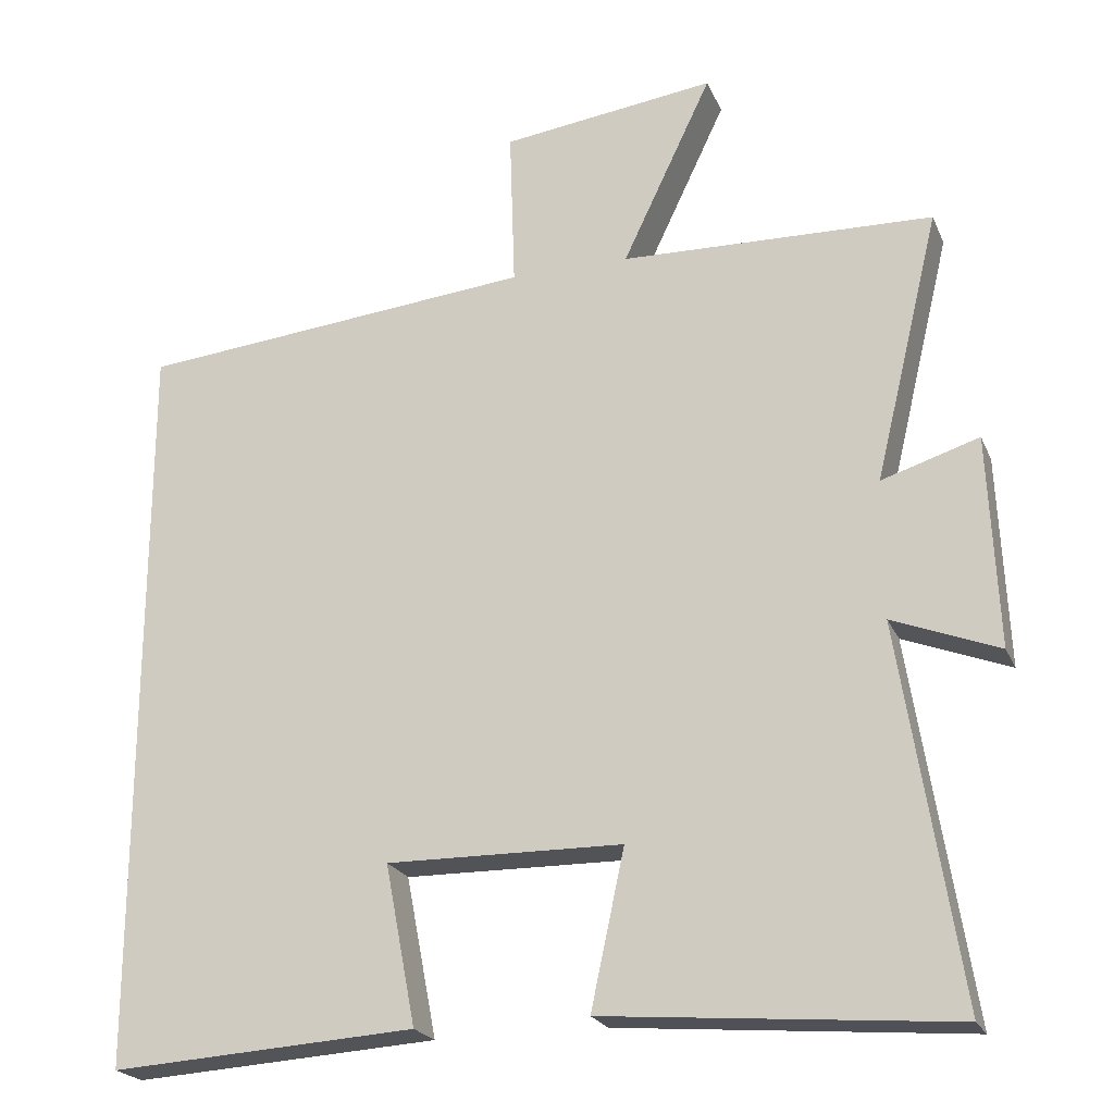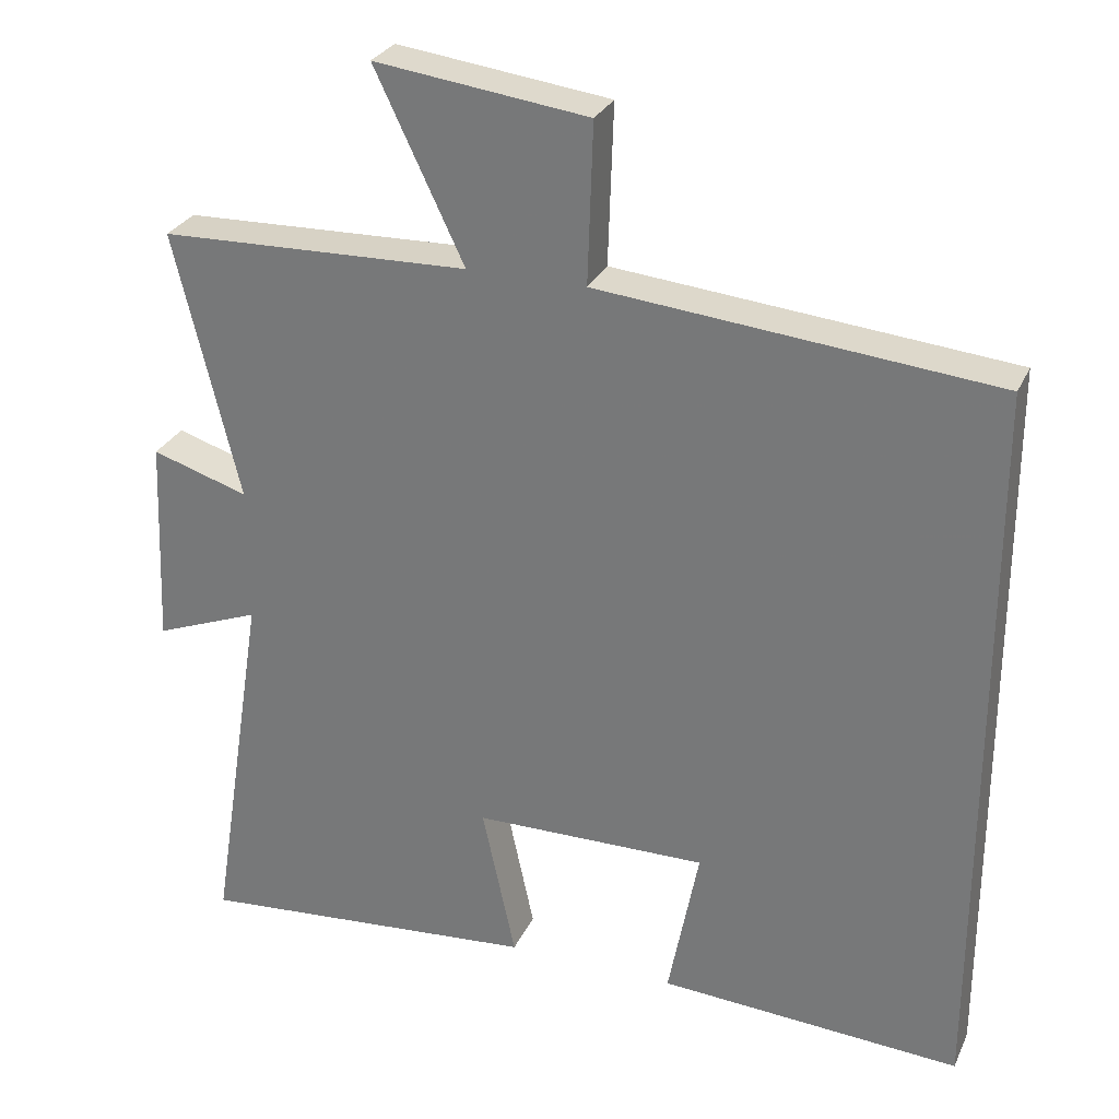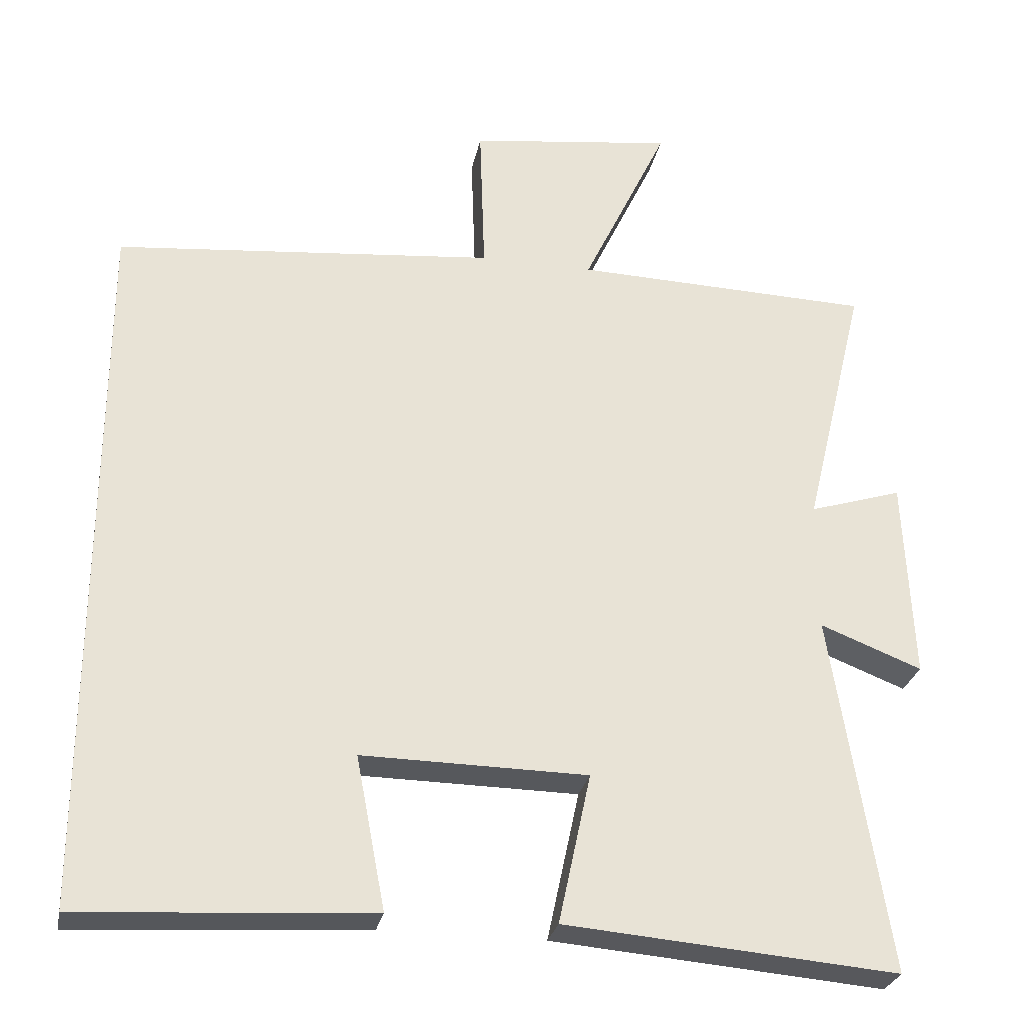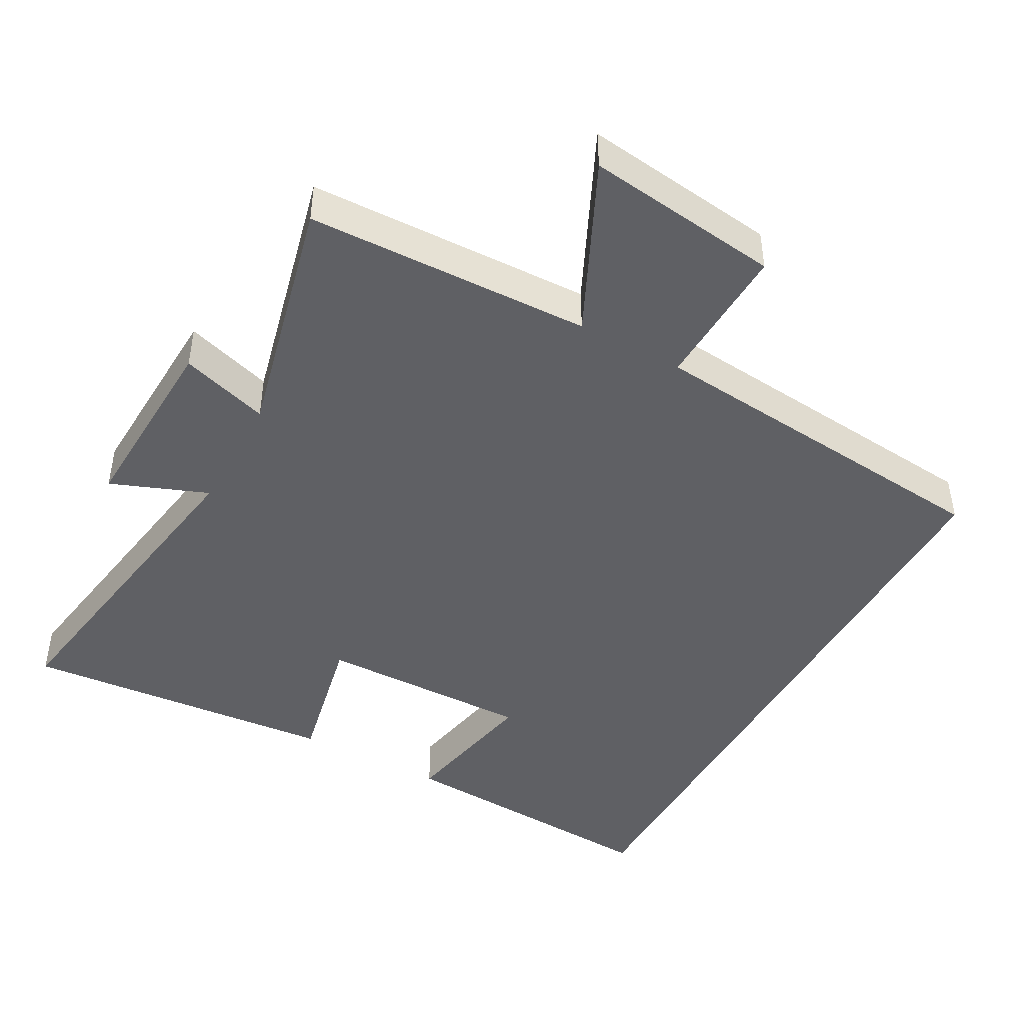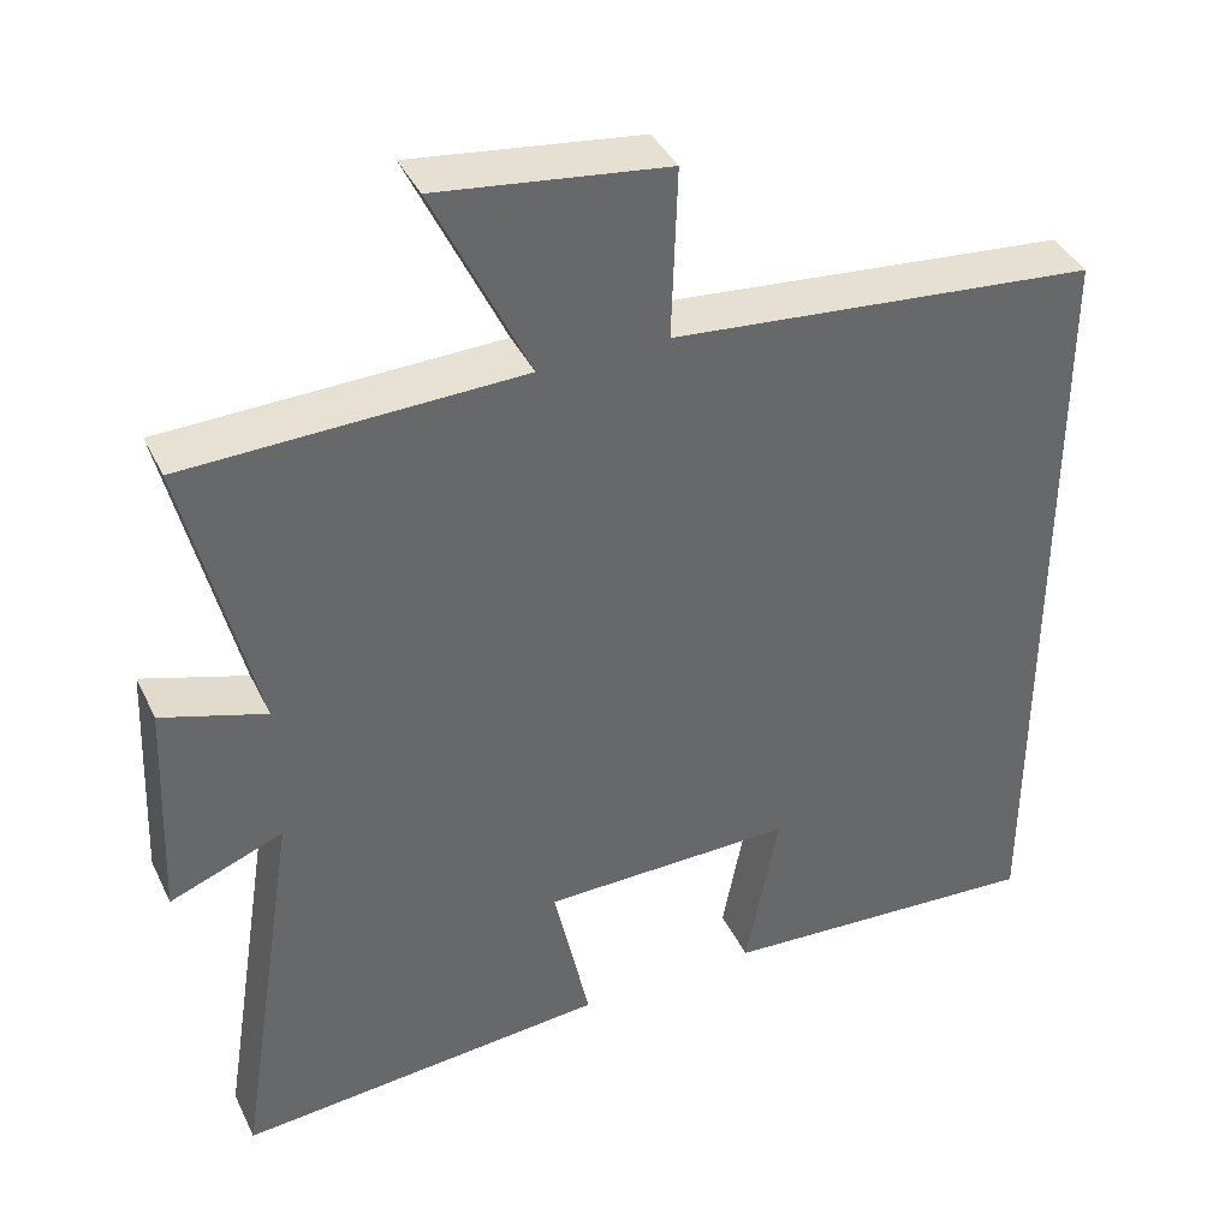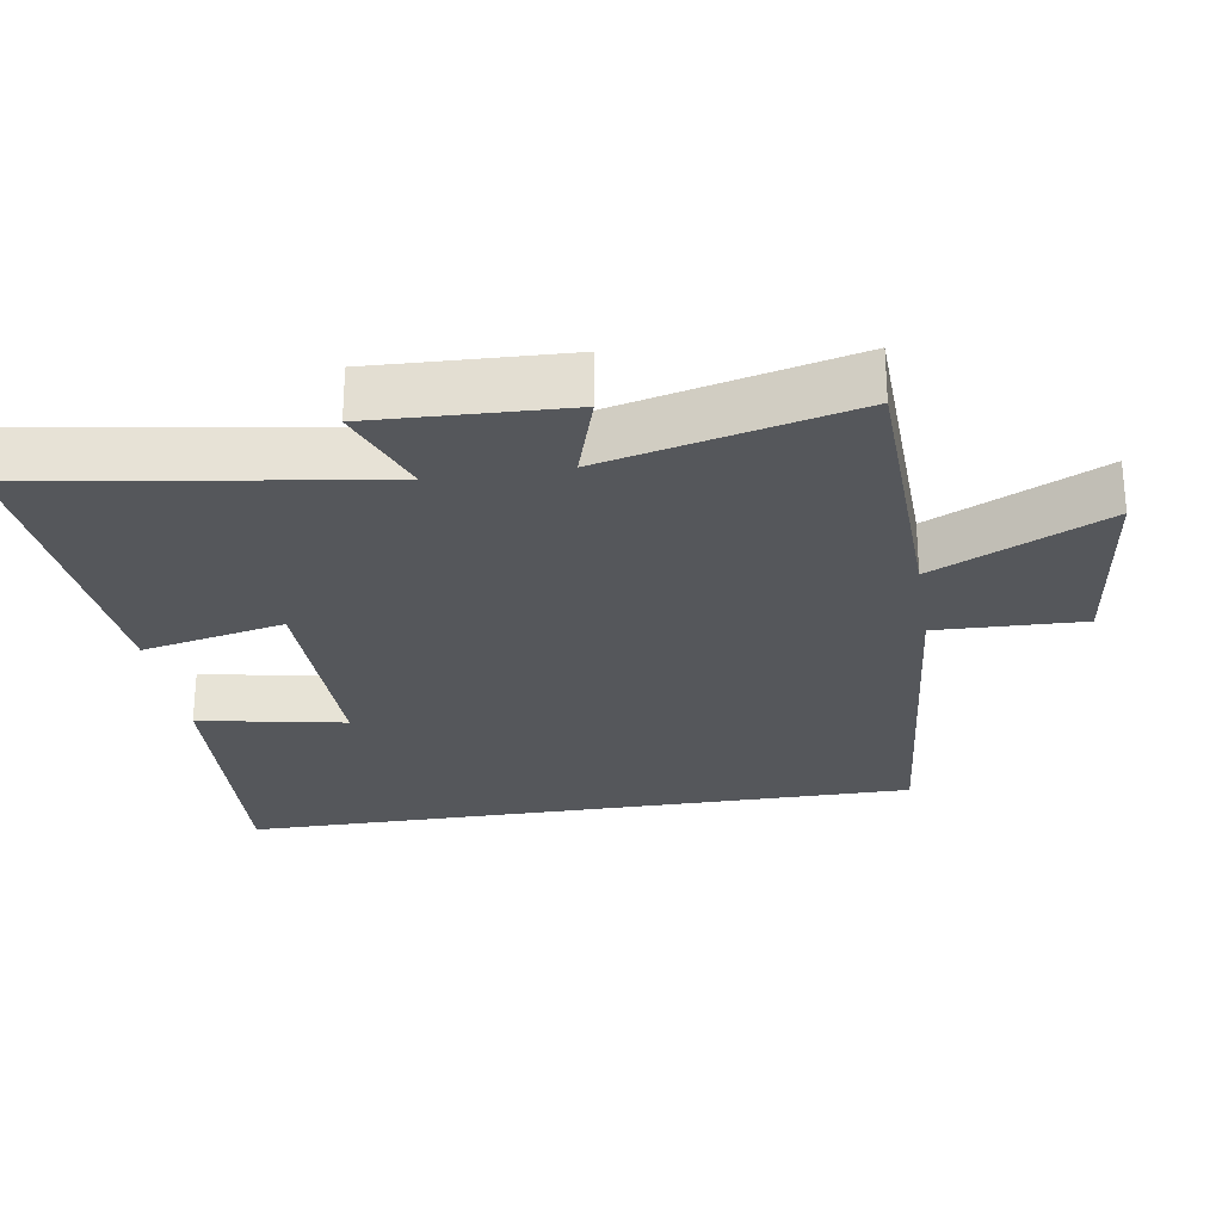
<metadata>
{"format":"obj","ext":"obj","renderer":"f3d","projection":"perspective","resolution":1024,"background":"white","views":[{"elev":-22.1,"azim":-161.1,"up":"+Z"},{"elev":28.6,"azim":21.0,"up":"+Z"},{"elev":-27.9,"azim":168.7,"up":"+Z"},{"elev":-44.9,"azim":-28.8,"up":"+Y"},{"elev":39.7,"azim":-23.9,"up":"+Z"},{"elev":-26.6,"azim":-80.9,"up":"+Y"}]}
</metadata>
<code>
v -0.585 0.07 0.488
v -0.177 0.07 0.5
v -0.294 0.07 0.746
v -0.014 0.07 0.71
v -0.021 0.07 0.5
v 0.5 0.07 0.45
v 0.5 0.07 -0.525
v 0.101 0.07 -0.5
v 0.141 0.07 -0.291
v -0.167 0.07 -0.295
v -0.123 0.07 -0.5
v -0.577 0.07 -0.538
v -0.5 0.07 -0.047
v -0.639 0.07 -0.101
v -0.627 0.07 0.175
v -0.5 0.07 0.135
v -0.585 0 0.488
v -0.177 0 0.5
v -0.294 0 0.746
v -0.014 0 0.71
v -0.021 0 0.5
v 0.5 0 0.45
v 0.5 0 -0.525
v 0.101 0 -0.5
v 0.141 0 -0.291
v -0.167 0 -0.295
v -0.123 0 -0.5
v -0.577 0 -0.538
v -0.5 0 -0.047
v -0.639 0 -0.101
v -0.627 0 0.175
v -0.5 0 0.135
f 13 14 15 16
f 10 11 12 13
f 9 10 13 16
f 6 7 8 9
f 16 1 2
f 9 16 2
f 6 9 2
f 5 6 2
f 2 3 4 5
f 32 31 30 29
f 29 28 27 26
f 32 29 26 25
f 25 24 23 22
f 18 17 32
f 18 32 25
f 18 25 22
f 18 22 21
f 21 20 19 18
f 1 17 18 2
f 2 18 19 3
f 3 19 20 4
f 4 20 21 5
f 5 21 22 6
f 6 22 23 7
f 7 23 24 8
f 8 24 25 9
f 9 25 26 10
f 10 26 27 11
f 11 27 28 12
f 12 28 29 13
f 13 29 30 14
f 14 30 31 15
f 15 31 32 16
f 16 32 17 1

</code>
